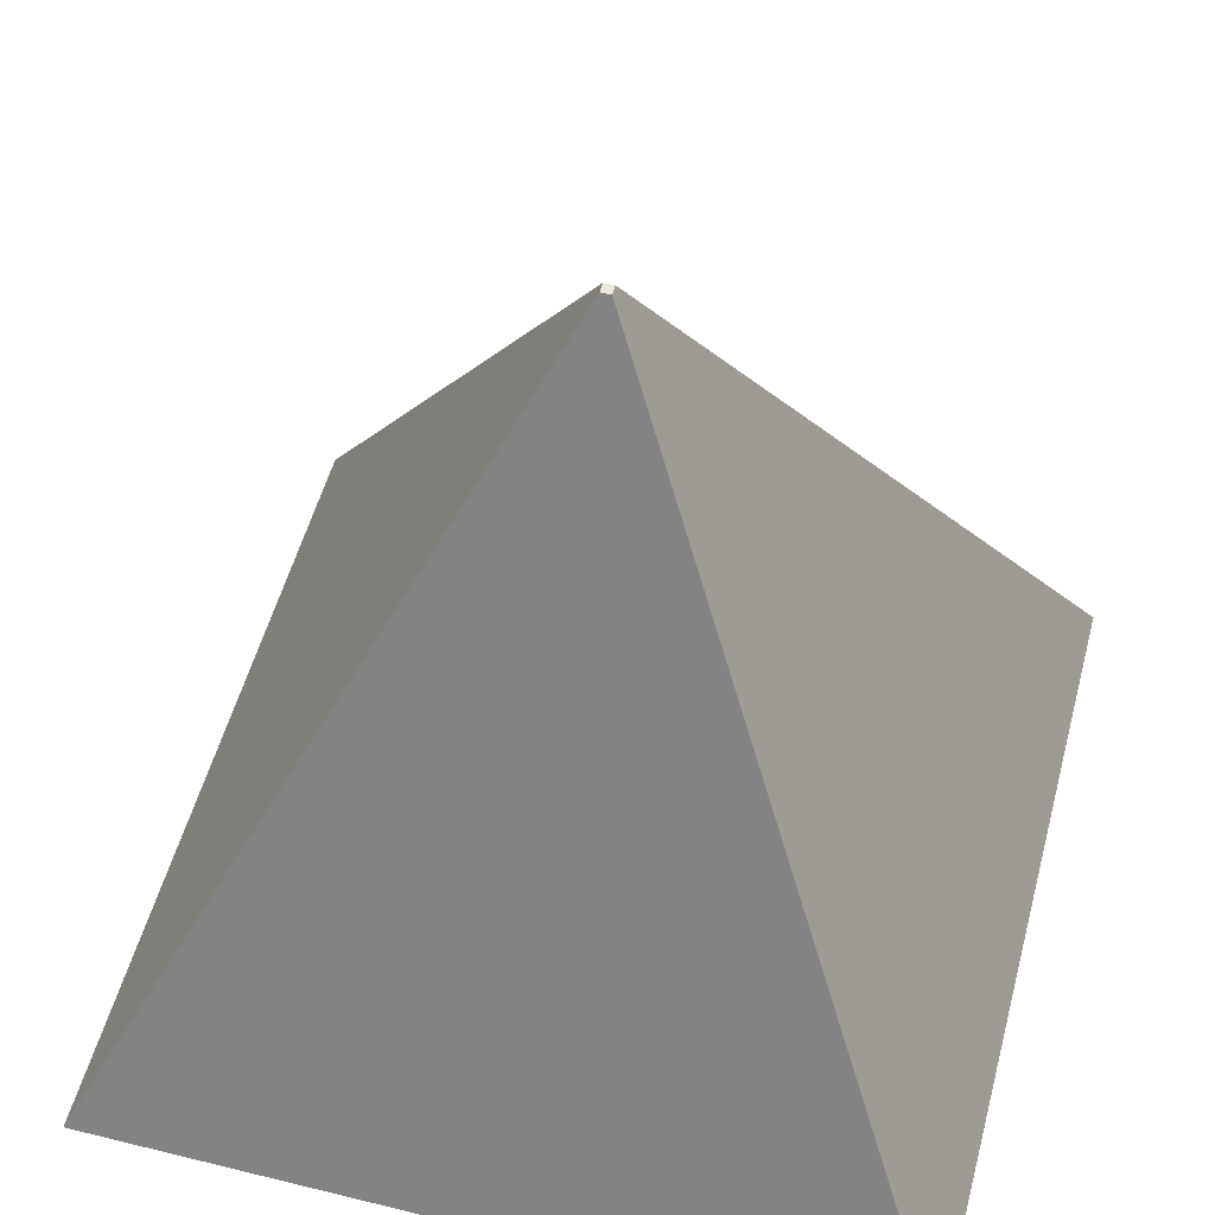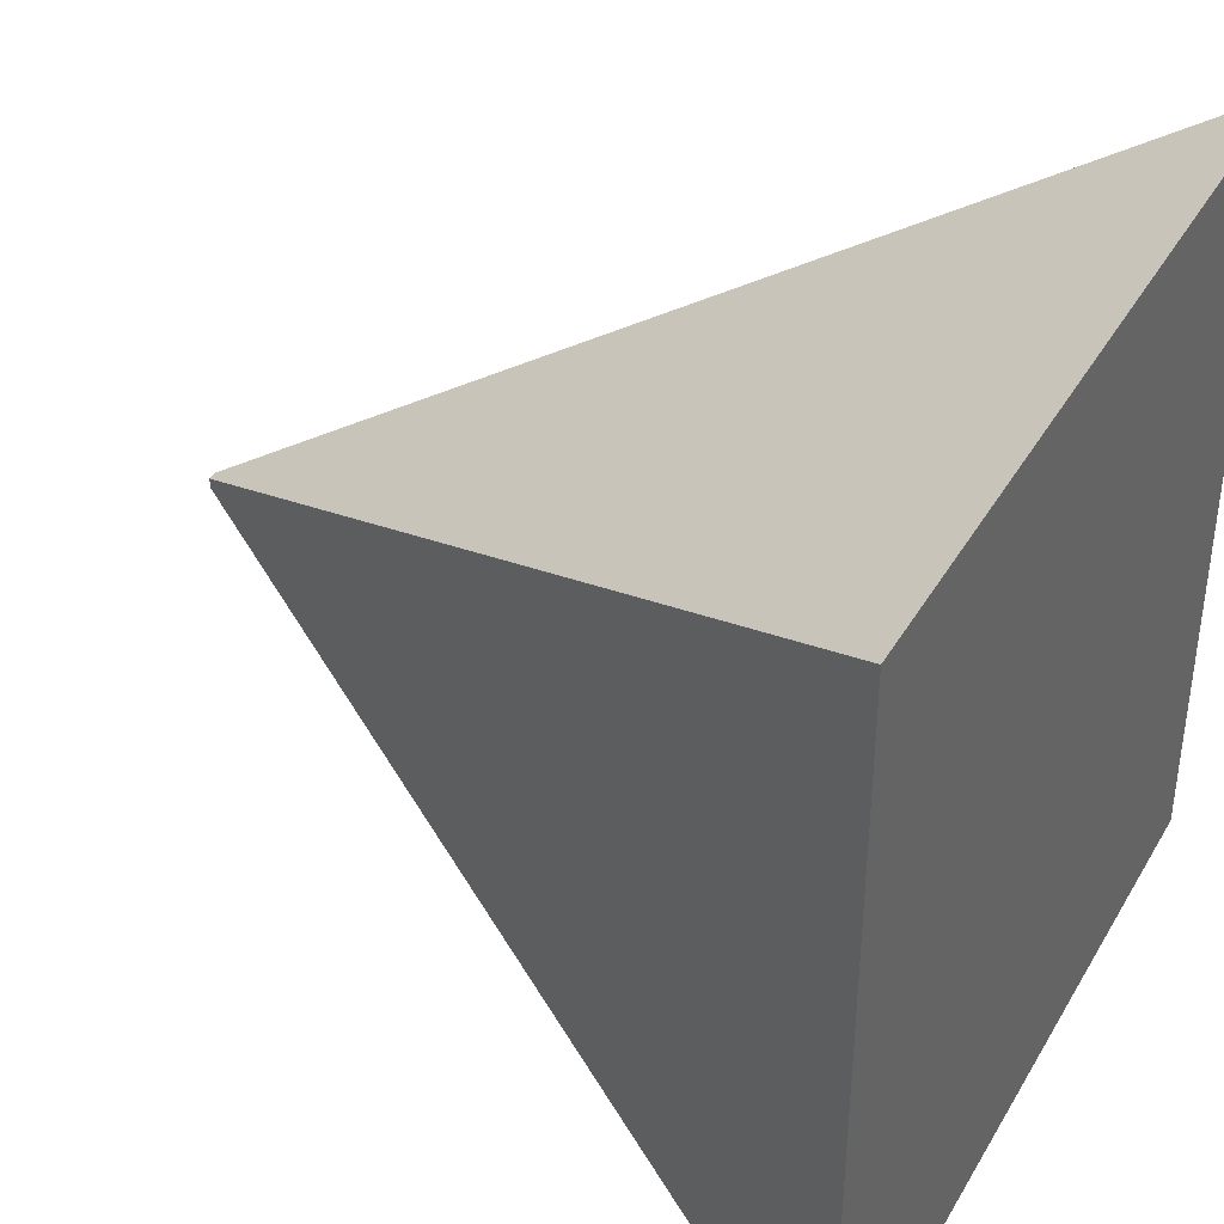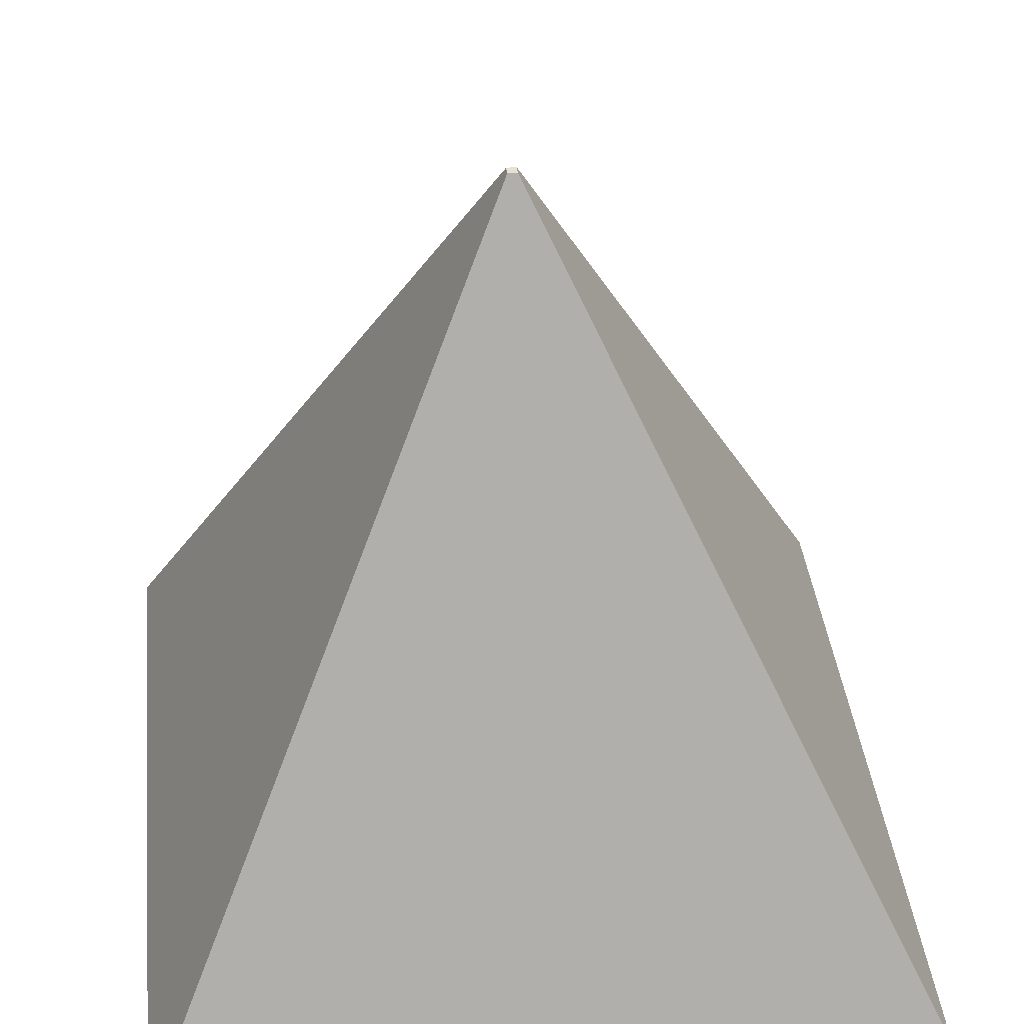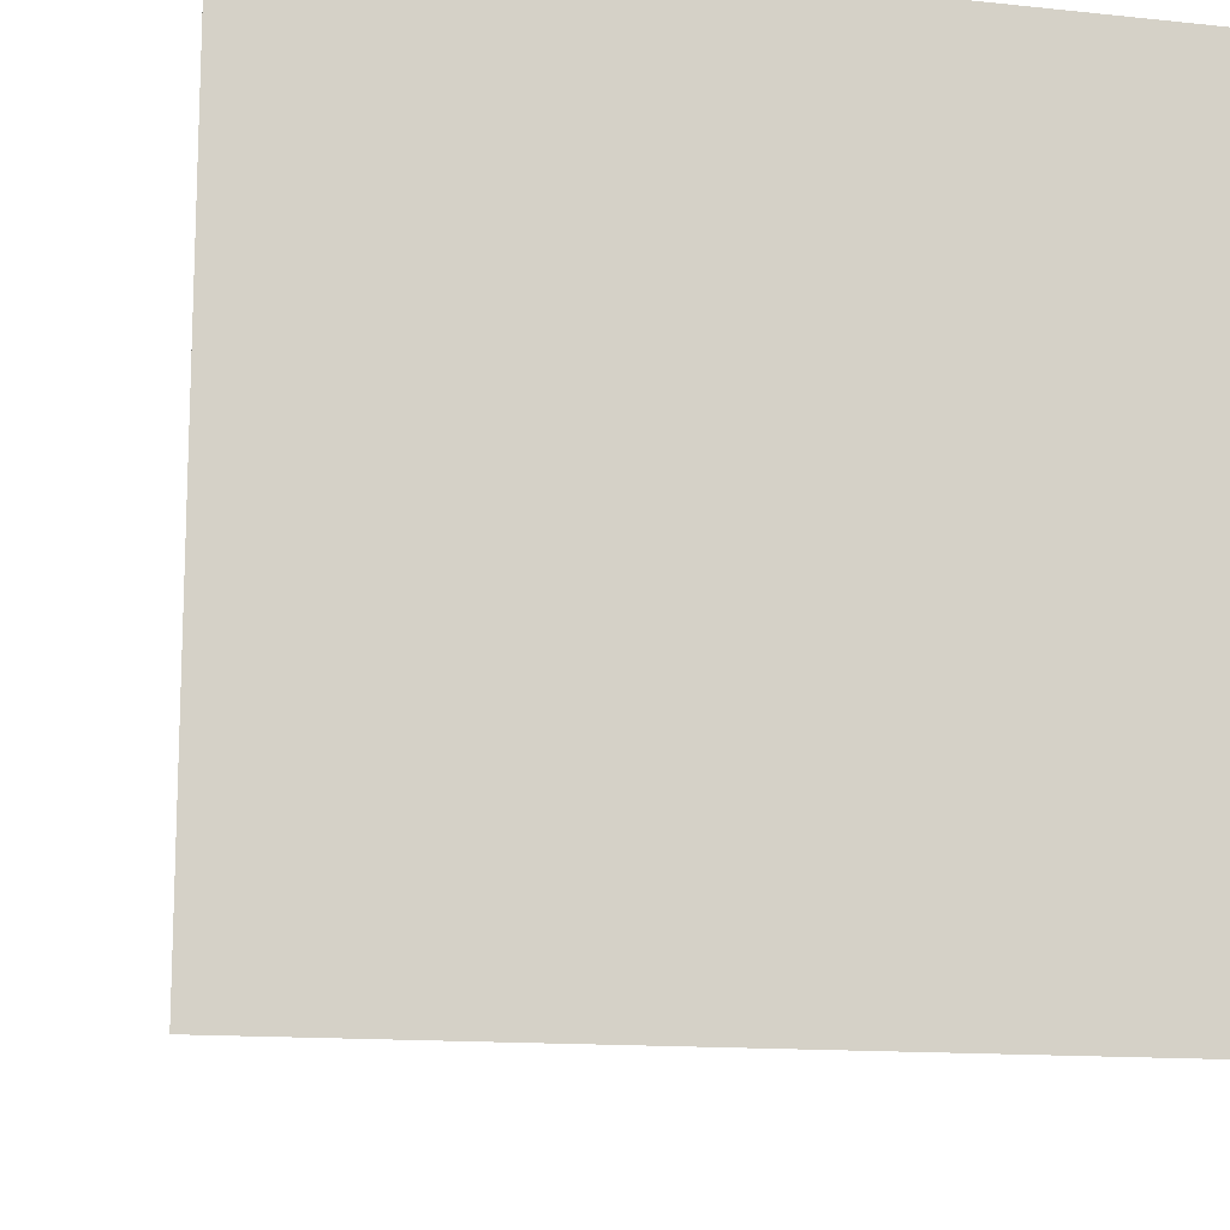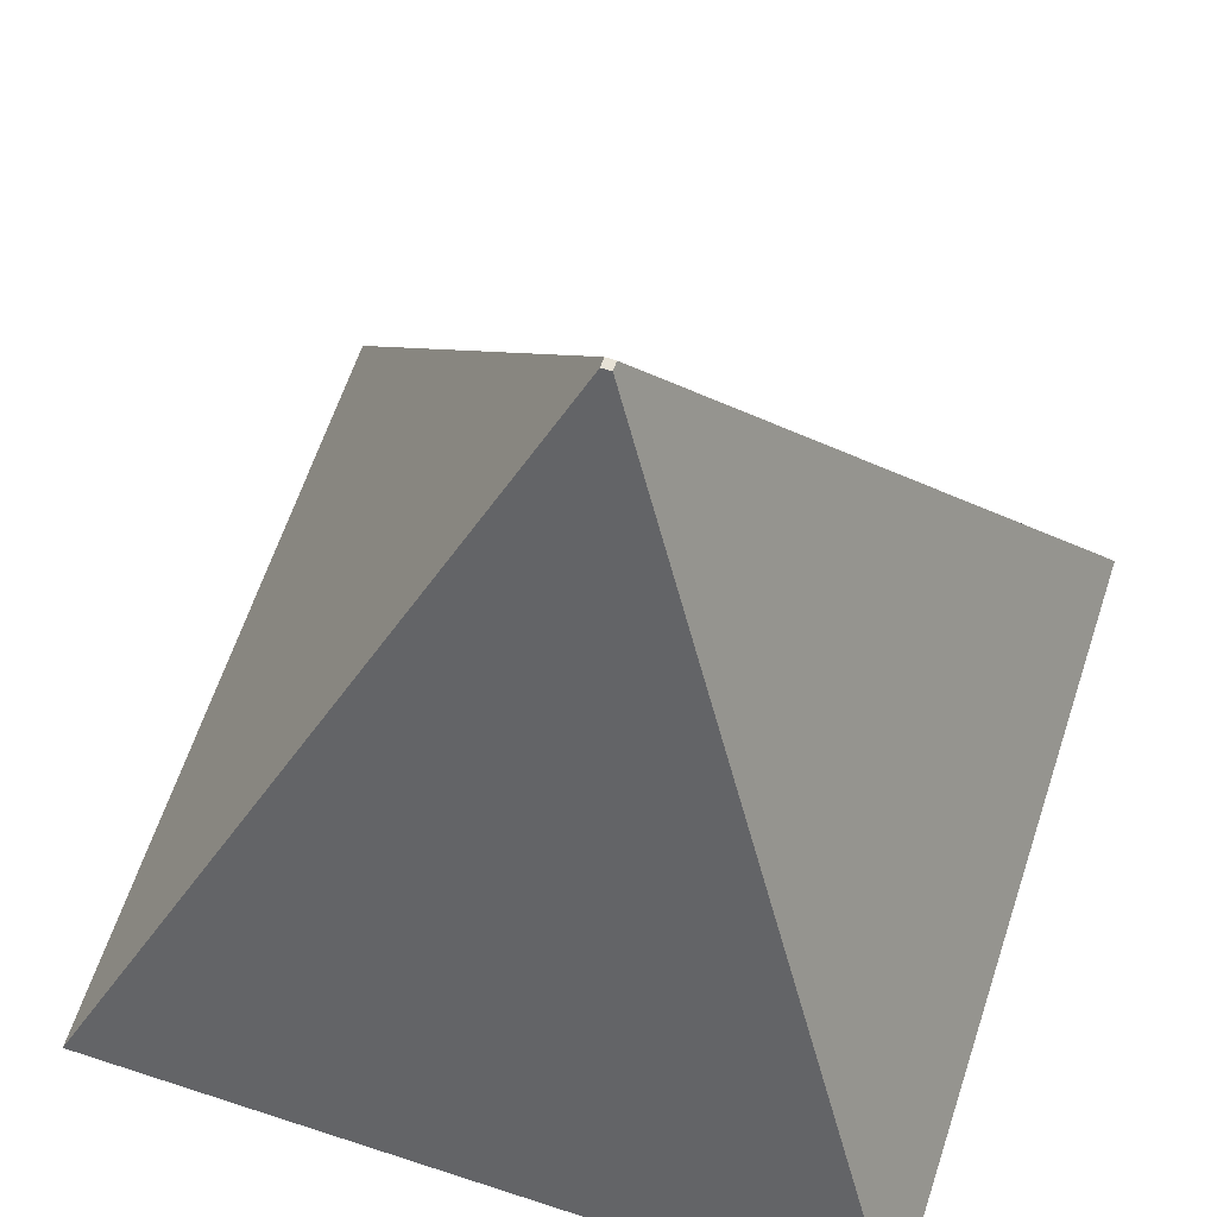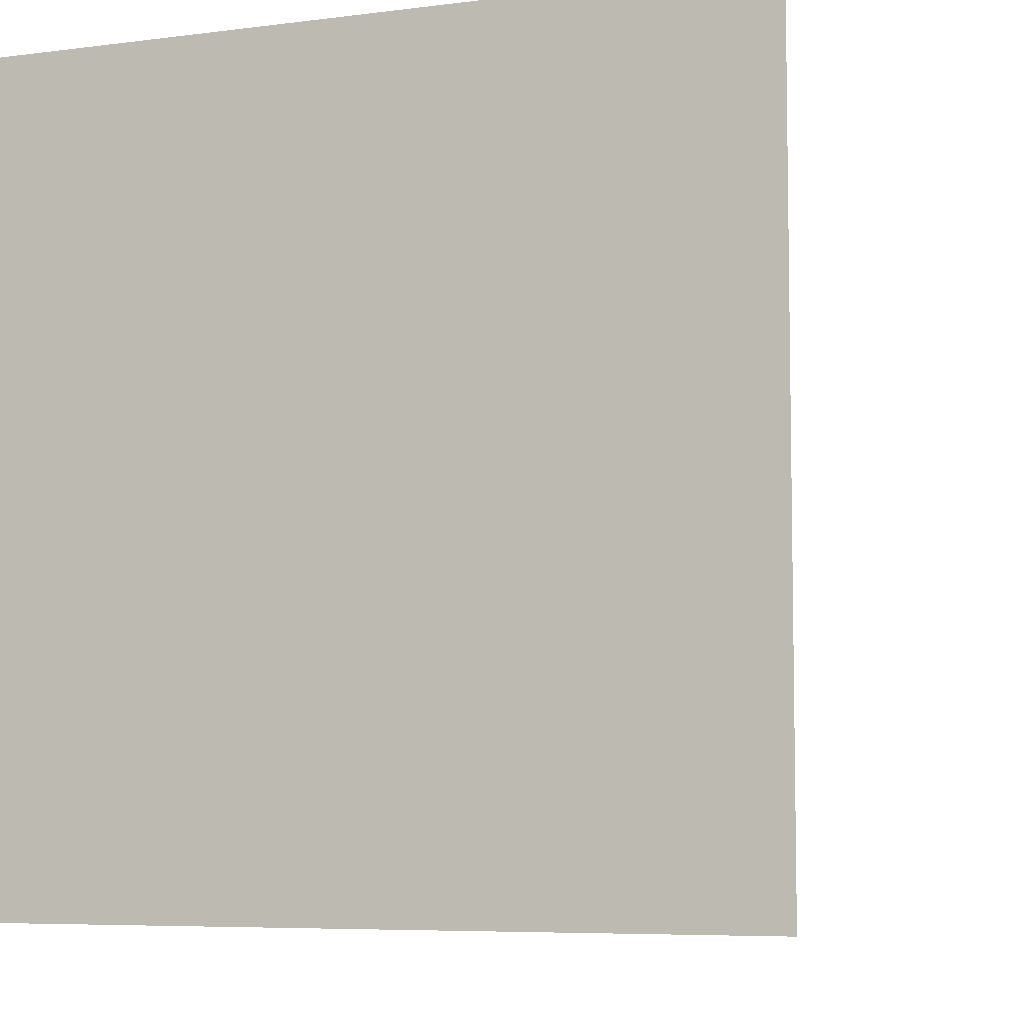
<metadata>
{"format":"obj","ext":"obj","renderer":"f3d","projection":"perspective","resolution":1024,"background":"white","views":[{"elev":53.4,"azim":-165.2,"up":"+Y"},{"elev":39.4,"azim":-62.5,"up":"+Z"},{"elev":38.6,"azim":173.8,"up":"+Y"},{"elev":-13.3,"azim":-13.5,"up":"+Z"},{"elev":63.3,"azim":-71.7,"up":"+Y"},{"elev":-6.5,"azim":21.3,"up":"+Z"}]}
</metadata>
<code>
o Cube
v 0.01222 1 -0.01245
v 1 -1 -1
v 0.01222 1 0.01245
v 1 -1 1
v -0.01222 1 -0.01245
v -1 -1 -1
v -0.01222 1 0.01245
v -1 -1 1
f 1 5 7 3
f 4 3 7 8
f 8 7 5 6
f 6 2 4 8
f 2 1 3 4
f 6 5 1 2

</code>
